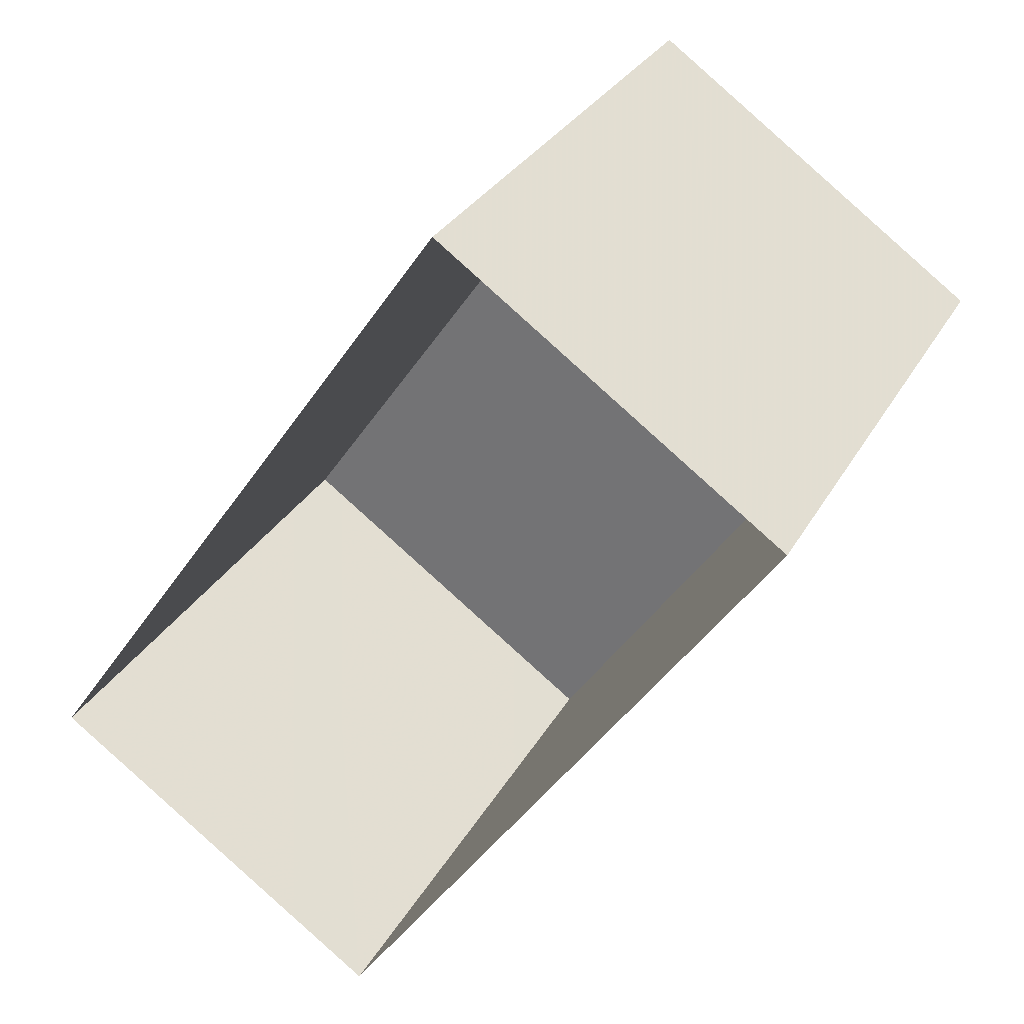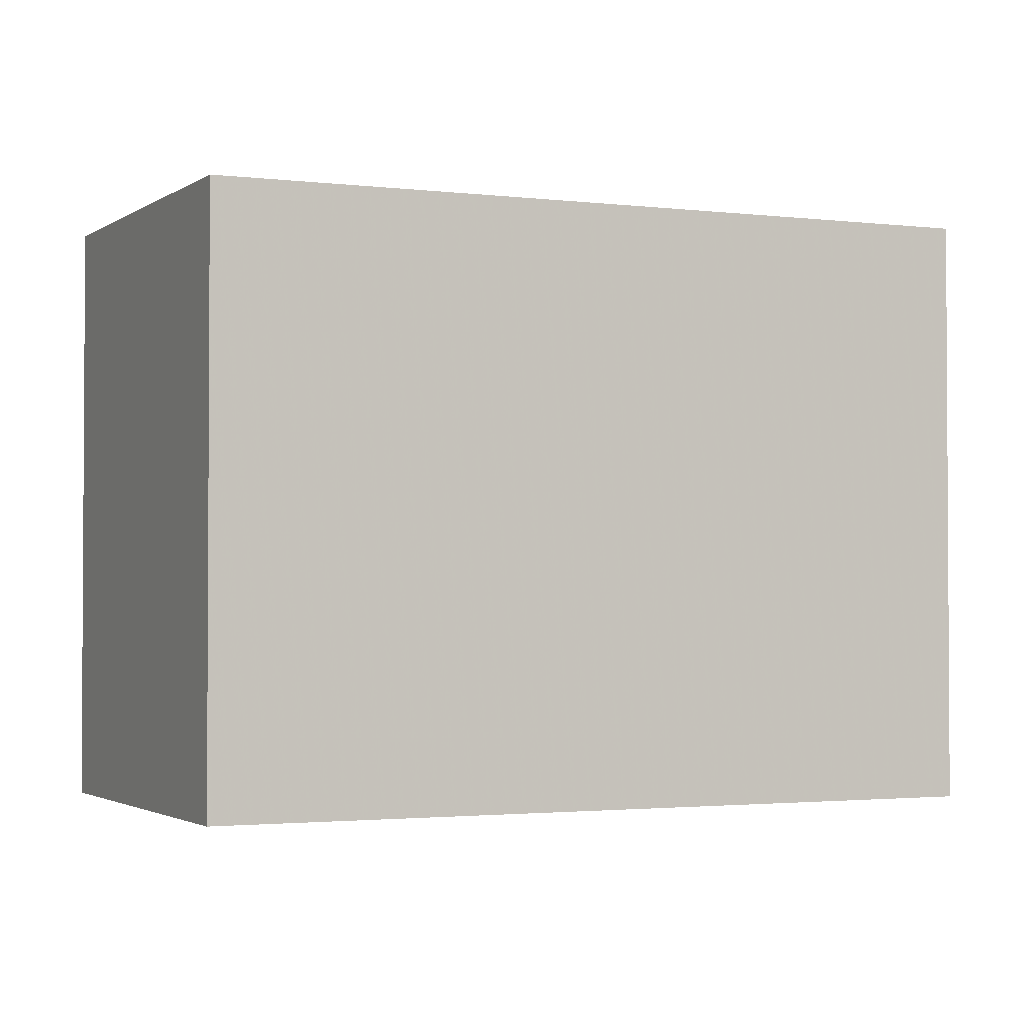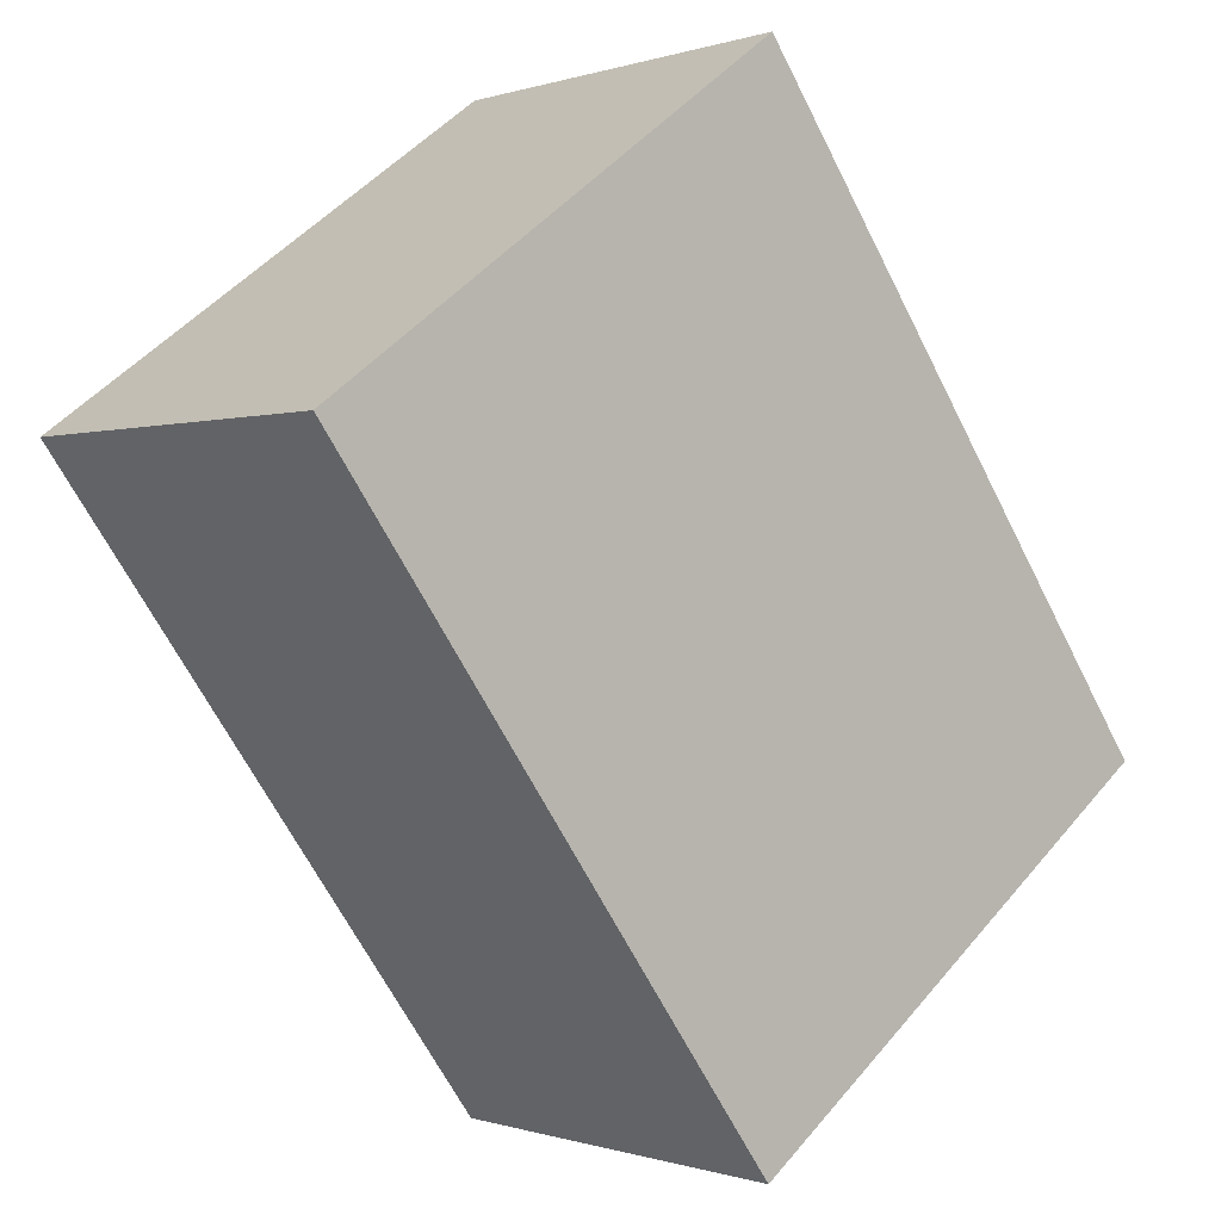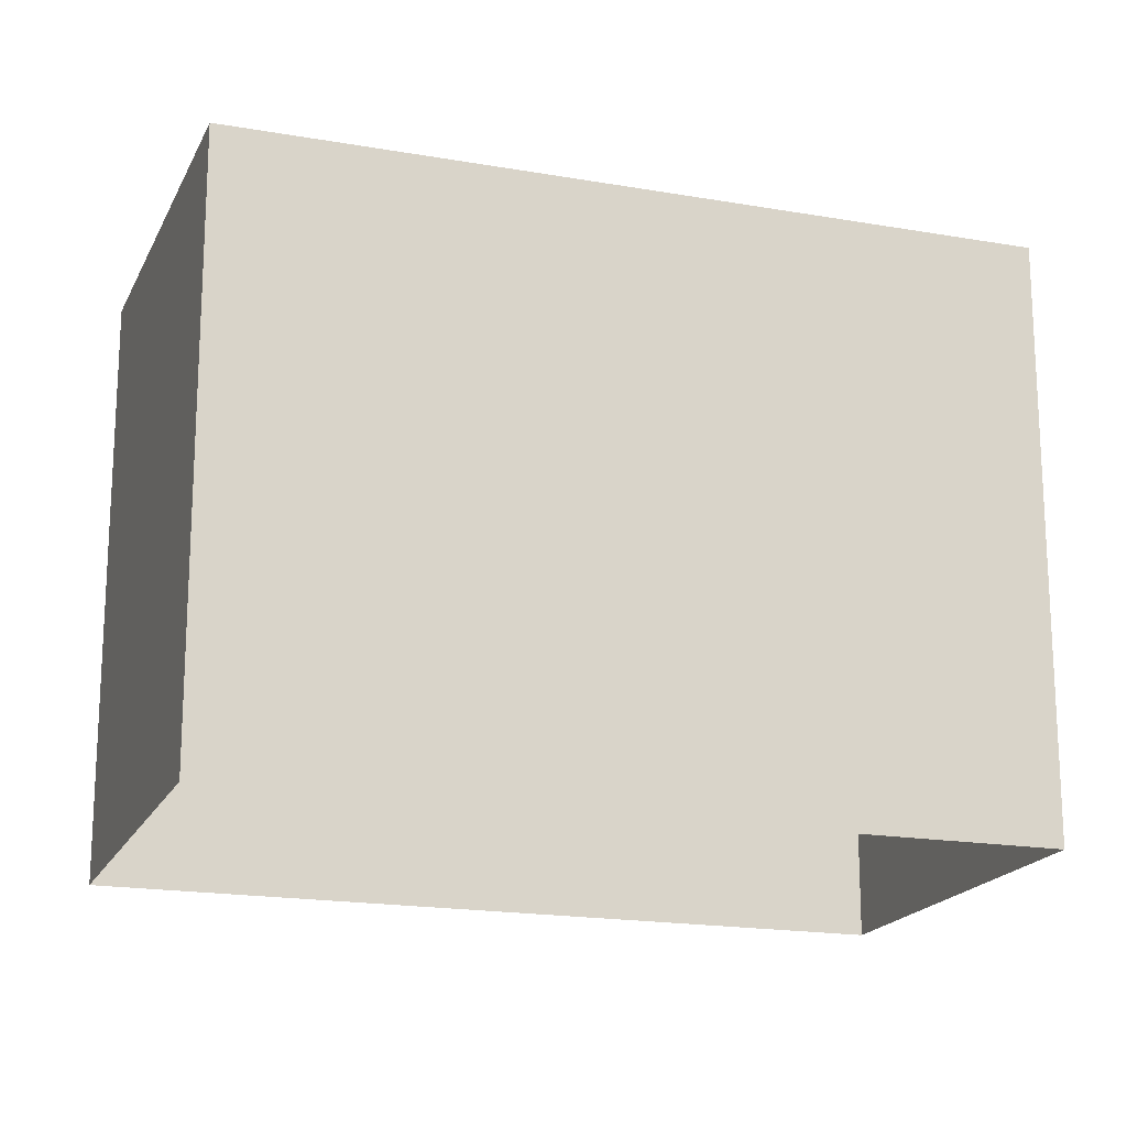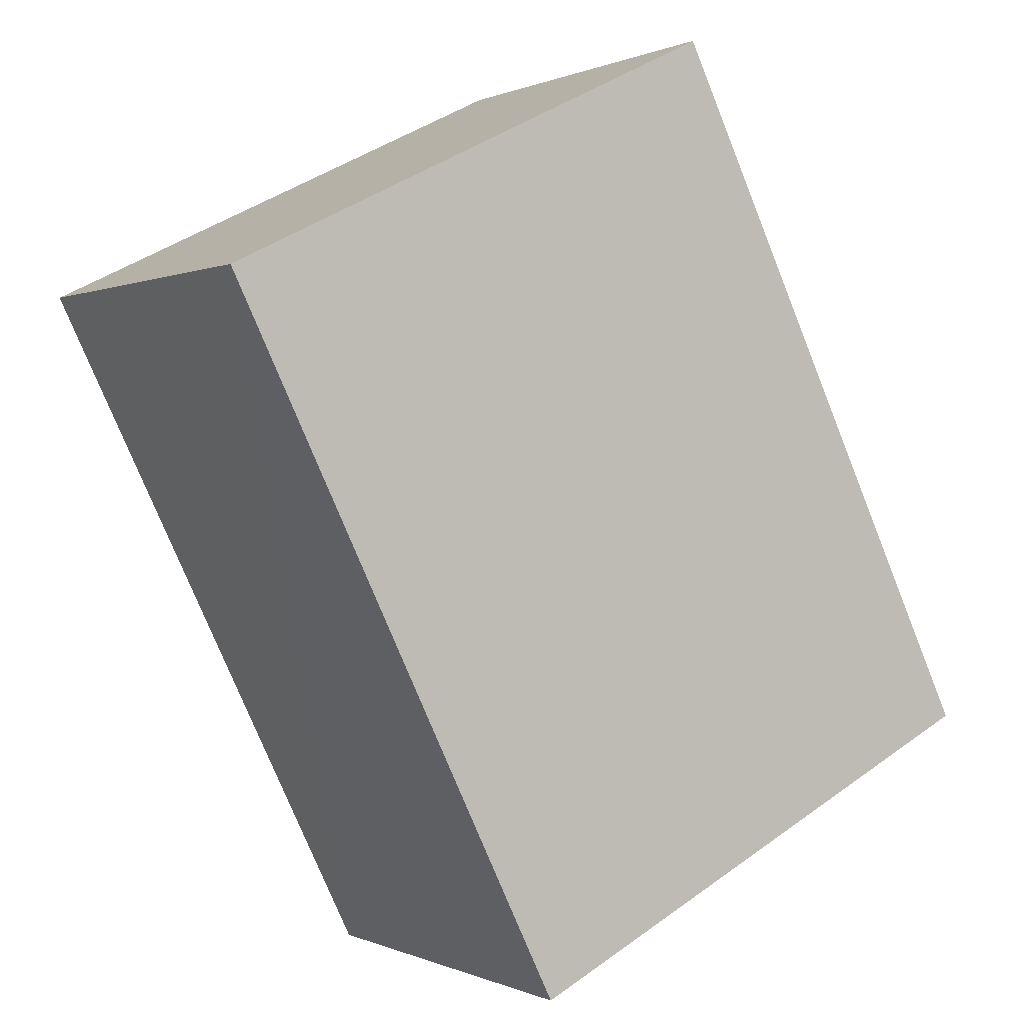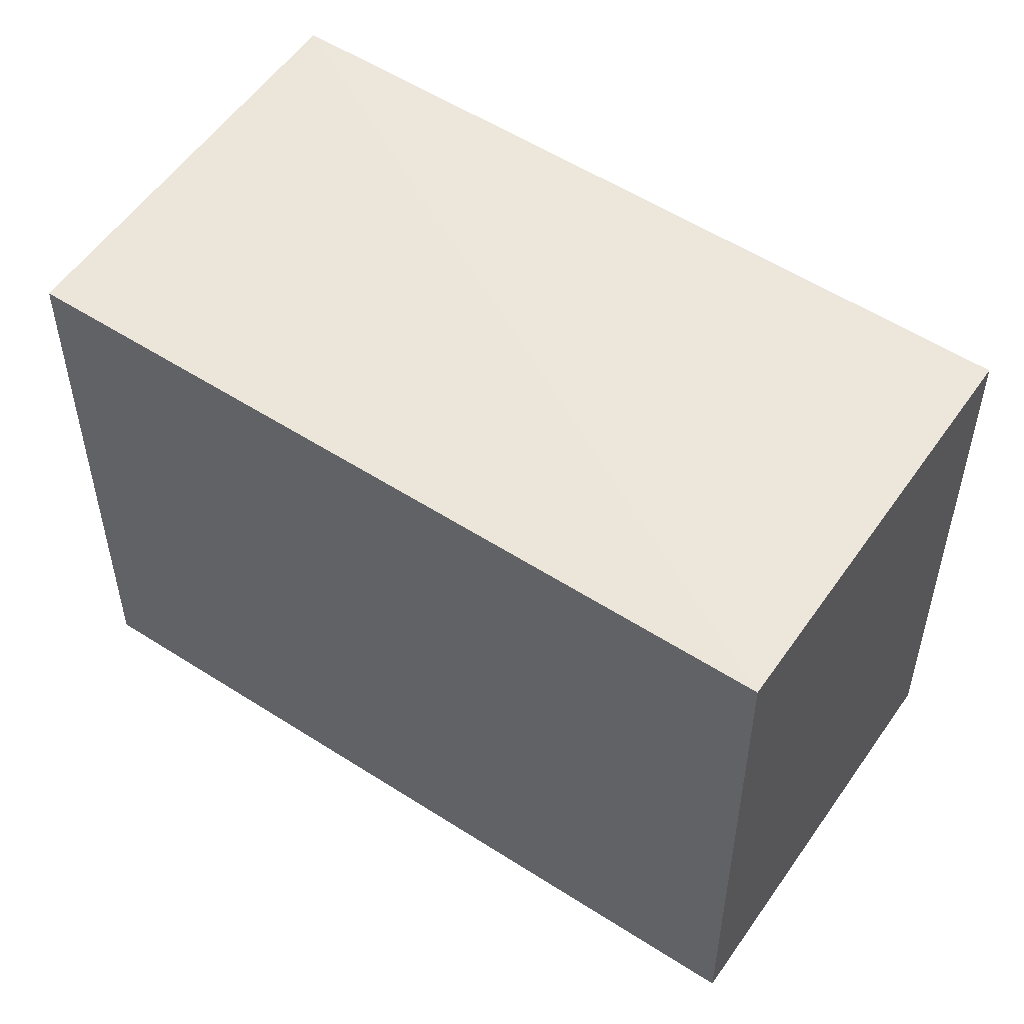
<metadata>
{"format":"obj","ext":"obj","renderer":"f3d","projection":"perspective","resolution":1024,"background":"white","views":[{"elev":30.2,"azim":-155.4,"up":"+Y"},{"elev":-1.9,"azim":100.2,"up":"+Z"},{"elev":48.5,"azim":38.1,"up":"+Y"},{"elev":-18.6,"azim":-73.9,"up":"+Z"},{"elev":42.9,"azim":49.4,"up":"+Y"},{"elev":54.5,"azim":-20.9,"up":"+Z"}]}
</metadata>
<code>
v -2.234e+05 -1.273e+05 18.09
v -2.234e+05 -1.273e+05 18.09
v -2.234e+05 -1.273e+05 18.09
v -2.233e+05 -1.273e+05 18.09
v -2.234e+05 -1.273e+05 20.55
v -2.234e+05 -1.273e+05 20.55
v -2.234e+05 -1.273e+05 20.55
v -2.233e+05 -1.273e+05 20.55
f 1 2 3
f 1 4 2
f 5 6 7
f 5 8 6
f 6 1 3
f 7 6 3
f 5 3 2
f 5 7 3
f 8 2 4
f 8 5 2
f 8 4 1
f 6 8 1

</code>
